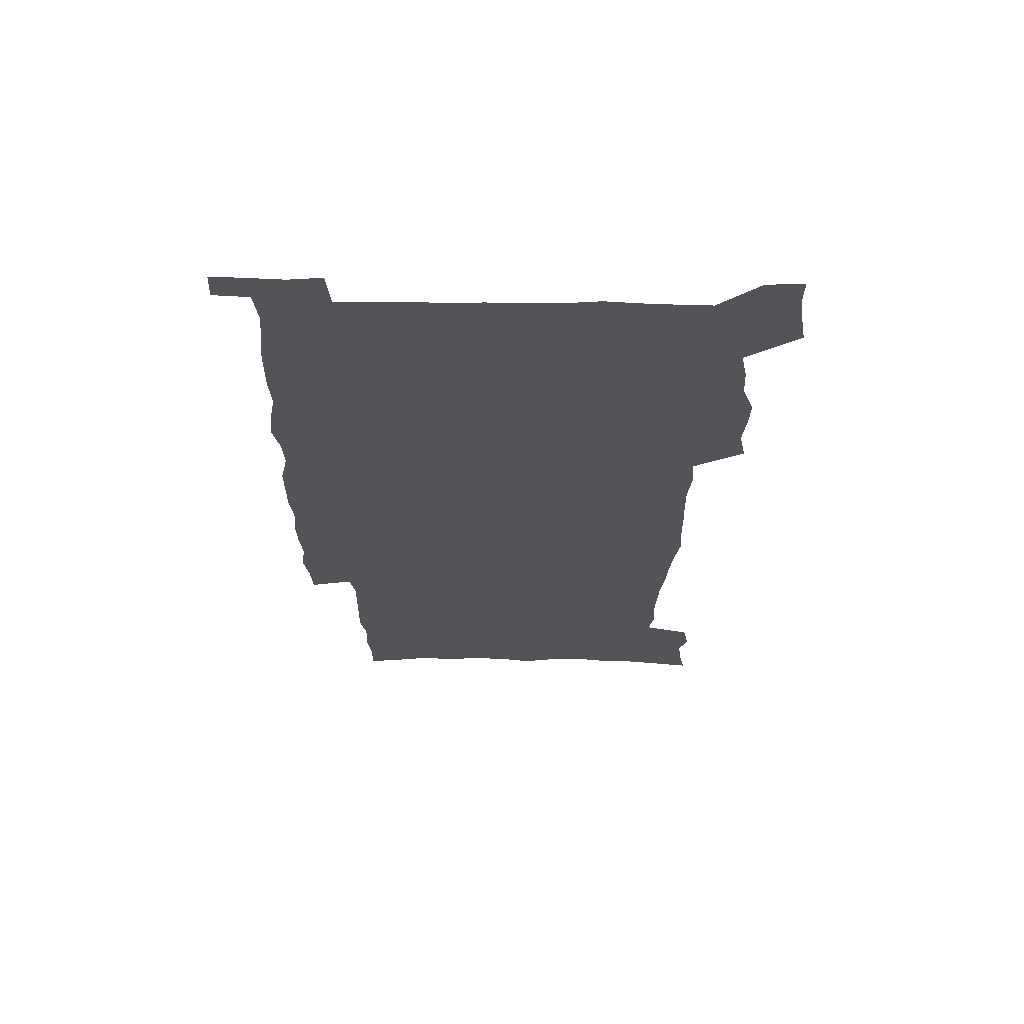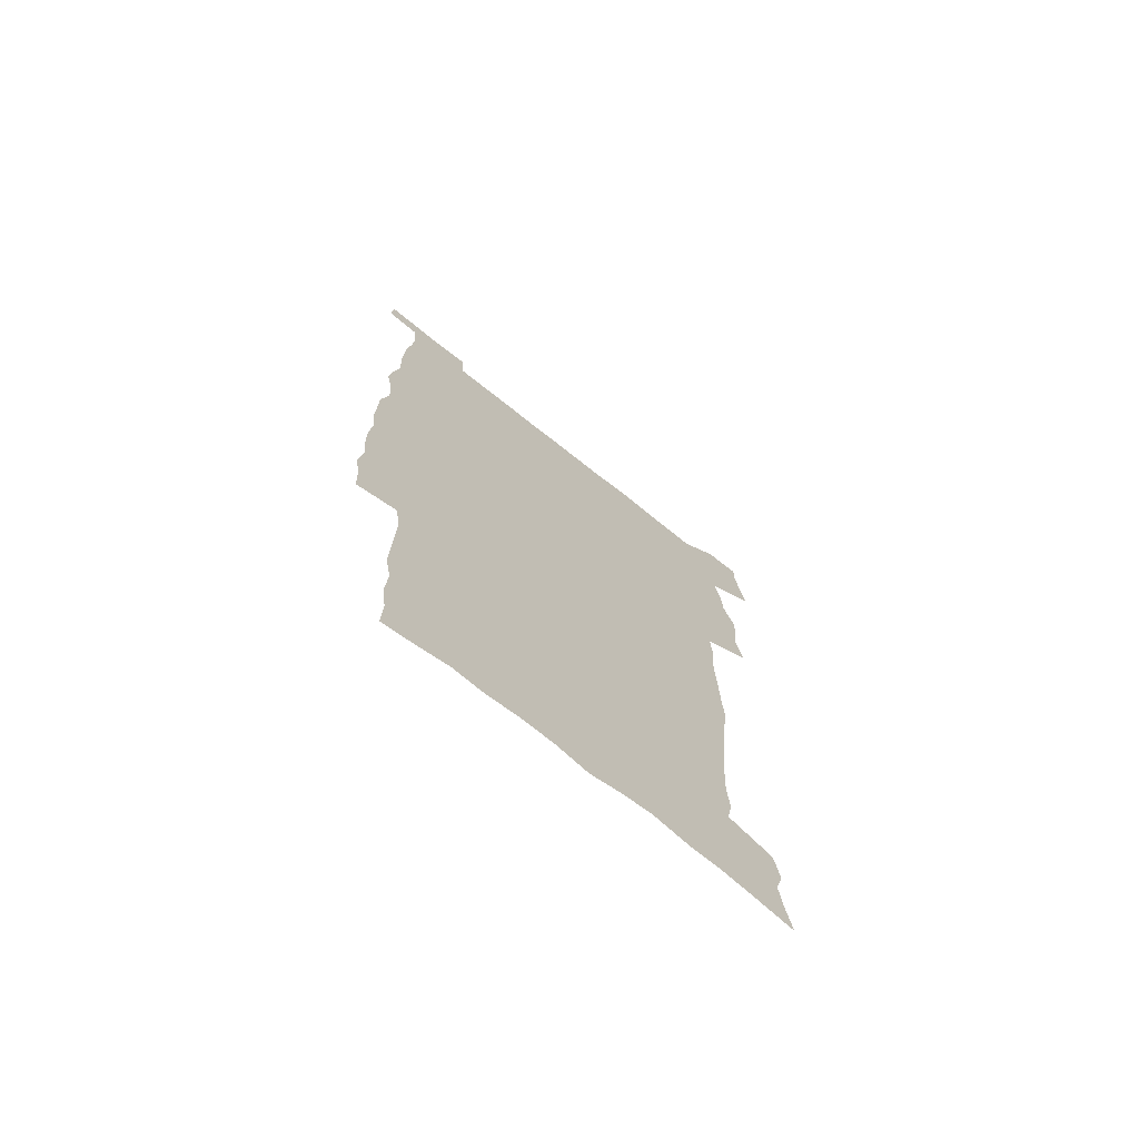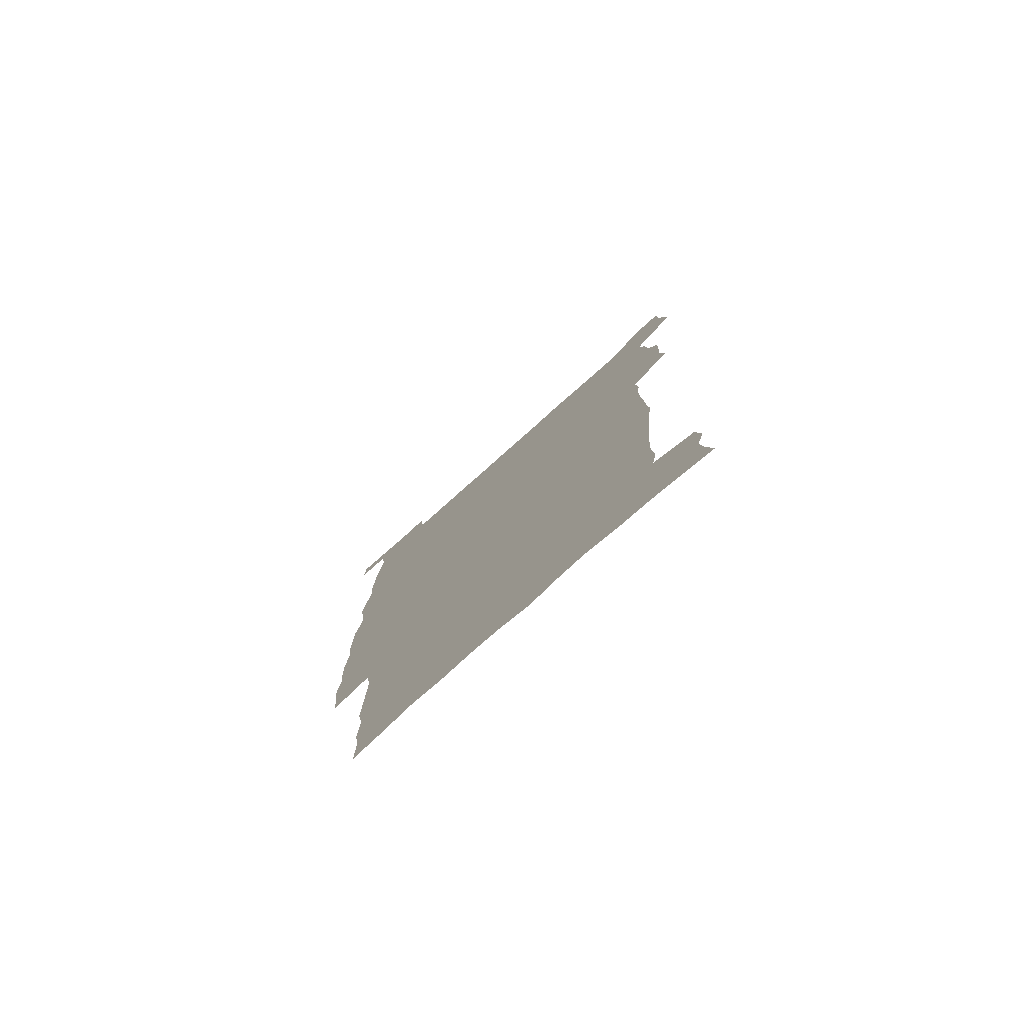
<metadata>
{"format":"obj","ext":"obj","renderer":"f3d","projection":"perspective","resolution":1024,"background":"white","views":[{"elev":66.5,"azim":-179.4,"up":"+Y"},{"elev":-72.7,"azim":141.5,"up":"+Y"},{"elev":-79.2,"azim":-138.4,"up":"+Y"}]}
</metadata>
<code>
v 442.5 558 0
v 444.9 572.3 0
v 447.1 586.5 0
v 447.1 601.1 0
v 459.7 154.8 0
v 462.5 170.1 0
v 464.2 184.5 0
v 460.8 196.1 0
v 463.2 211.2 0
v 454.9 447.8 0
v 458 463.9 0
v 456.7 479.2 0
v 456.2 494.4 0
v 461.5 510.2 0
v 462.3 525.2 0
v 465.2 540.1 0
v 463.7 555.5 0
v 464.3 570.1 0
v 464.3 584.8 0
v 463.1 600.1 0
v 475.9 158.2 0
v 479.7 174.6 0
v 483 190.3 0
v 479.9 201.9 0
v 484.1 219.2 0
v 481.7 231.9 0
v 482.7 247.7 0
v 482.1 262.5 0
v 481.4 277.7 0
v 479.7 292.3 0
v 478.8 307.5 0
v 477.2 322.6 0
v 475.1 337.6 0
v 476 354 0
v 476.3 370.1 0
v 476.9 386.3 0
v 477.2 402.1 0
v 475.7 417.6 0
v 476.6 433.4 0
v 475.1 448.8 0
v 477.2 464.4 0
v 475.2 479.6 0
v 478.6 494.9 0
v 479.8 509.7 0
v 479.1 524.5 0
v 482.4 539 0
v 481 554.2 0
v 480.4 569.2 0
v 480.7 583.5 0
v 491.8 161.2 0
v 494.9 177.6 0
v 495.3 191.3 0
v 497 206.7 0
v 499.7 223.5 0
v 497.5 236.4 0
v 500.2 253.4 0
v 499.5 267.9 0
v 499.8 283.4 0
v 499.2 298.1 0
v 497.4 312.5 0
v 496.3 327.5 0
v 495.8 342.8 0
v 494.9 357.9 0
v 496 374.1 0
v 496.2 389.3 0
v 495.4 404.3 0
v 495.4 419.6 0
v 495.1 434.7 0
v 494.1 449.8 0
v 495.4 465.1 0
v 496.3 480.1 0
v 496 494.8 0
v 497.7 509.4 0
v 497.6 524 0
v 498.3 538.4 0
v 499.1 552.4 0
v 496.9 568.2 0
v 495.4 584 0
v 505.9 161.6 0
v 509.1 178.6 0
v 509.6 193 0
v 515.8 214.1 0
v 516.1 228.3 0
v 515.9 242.5 0
v 515.3 256.6 0
v 515.3 271.5 0
v 516 287.3 0
v 514 300.8 0
v 513.1 315.4 0
v 513.1 330.9 0
v 511.2 345.1 0
v 511.7 360.5 0
v 513.6 377 0
v 513 391.3 0
v 512.4 405.9 0
v 511.6 420.7 0
v 512.4 435.9 0
v 512.8 450.8 0
v 512.7 465.6 0
v 513.3 480.2 0
v 513.1 494.8 0
v 513.1 509.3 0
v 513.5 523.6 0
v 513.6 538 0
v 513.8 552.2 0
v 512.7 567.3 0
v 510.2 584.7 0
v 523.1 165.4 0
v 524.5 180.9 0
v 527.7 199.5 0
v 529.9 216.6 0
v 529.7 229.8 0
v 531.8 246.5 0
v 530 259.2 0
v 530.2 274.2 0
v 530 288.9 0
v 529.3 303.4 0
v 527.8 317.3 0
v 529 333.9 0
v 528.9 348.5 0
v 527.6 362.7 0
v 527.8 377.6 0
v 528.4 392.6 0
v 528 407 0
v 528.2 421.6 0
v 526.9 436.3 0
v 528.2 451.5 0
v 528.5 466 0
v 528.6 480.4 0
v 528.9 494.7 0
v 528.7 509.1 0
v 528.7 523.4 0
v 529.6 537.3 0
v 528.7 552.2 0
v 527.4 567.8 0
v 524.8 586.1 0
v 537.1 163.8 0
v 540.3 184.4 0
v 541.8 200.6 0
v 542.8 216 0
v 544.2 232.8 0
v 544.6 247.3 0
v 544 260.6 0
v 544.4 275.4 0
v 544.4 290.7 0
v 543.7 305.2 0
v 543.2 319.8 0
v 543.1 334.7 0
v 543.1 349.8 0
v 542.8 364.2 0
v 542.6 378.7 0
v 542.5 393.1 0
v 541.8 406.9 0
v 543.6 423 0
v 542.7 437.2 0
v 543.3 452 0
v 543.3 466.3 0
v 542.4 480.7 0
v 543.7 495.1 0
v 543.5 509.2 0
v 544.3 523.2 0
v 543.6 538.2 0
v 543.3 552.5 0
v 542.4 567.7 0
v 541.2 584.1 0
v 551.3 160 0
v 554.2 182.8 0
v 555.3 199.5 0
v 556.5 216.8 0
v 557.5 233.2 0
v 557.7 247.5 0
v 558.4 262.3 0
v 557.9 275.3 0
v 558.3 292.8 0
v 557.7 306.3 0
v 557.3 320.7 0
v 557.2 335.5 0
v 557.1 350.2 0
v 556.9 364.9 0
v 556.9 379.5 0
v 557.1 393.7 0
v 557.4 408.7 0
v 557.6 423.2 0
v 557.6 437.7 0
v 557.9 452.3 0
v 558.2 466.6 0
v 557.7 480.9 0
v 558.4 495.1 0
v 558.1 509.3 0
v 558.2 523.3 0
v 558.2 537.8 0
v 557.8 552.5 0
v 557.4 567.3 0
v 556.1 584.3 0
v 567.3 163.8 0
v 568.9 184.3 0
v 569.9 201.6 0
v 570.5 218.9 0
v 570.9 232.9 0
v 571.2 249 0
v 571.3 262.4 0
v 571.2 275.7 0
v 571.5 293.1 0
v 571.7 307.2 0
v 571.5 321.4 0
v 571.4 336.6 0
v 571.2 351 0
v 571 365.7 0
v 570.7 379.2 0
v 571.8 395.1 0
v 571.8 409.2 0
v 571.9 423.4 0
v 571.9 437.8 0
v 572.1 452.1 0
v 572.3 467 0
v 572.4 481 0
v 572.5 495.2 0
v 572.4 509.4 0
v 572.3 523.8 0
v 572.6 537.5 0
v 572.1 553.2 0
v 572 567.7 0
v 571.1 584.3 0
v 582.2 164.3 0
v 582.9 184.1 0
v 584 199.2 0
v 584.1 216.8 0
v 584.4 233.1 0
v 584.9 247.3 0
v 584.7 262.2 0
v 584.9 275.8 0
v 585.9 290.6 0
v 585.5 307.3 0
v 585.4 321.4 0
v 585.3 336.6 0
v 585.3 351.4 0
v 585.1 366.3 0
v 585.5 381 0
v 585.6 395.2 0
v 585.7 409.8 0
v 586.2 423.6 0
v 586.3 438 0
v 586.3 452.2 0
v 586.4 466.7 0
v 586.7 481 0
v 586.7 495.3 0
v 586.7 509.5 0
v 586.7 523.7 0
v 586.8 538.3 0
v 587 552.5 0
v 586.7 567.6 0
v 586.3 583.6 0
v 597.1 162.4 0
v 597.2 180.8 0
v 598.2 197.9 0
v 597.8 217.1 0
v 598.4 231.4 0
v 598.7 246.2 0
v 598.8 261.1 0
v 598.7 277.1 0
v 599.9 290 0
v 599.3 306.9 0
v 599.4 321.3 0
v 599.6 335.5 0
v 599.3 351.8 0
v 599.2 366.4 0
v 599.4 380.8 0
v 599.7 395.1 0
v 600.3 409.3 0
v 600.3 423.8 0
v 600.4 437.9 0
v 600.6 452.1 0
v 600.9 466.2 0
v 601.1 481.1 0
v 601.1 495.5 0
v 601 509.7 0
v 601.1 524.1 0
v 601.1 538.3 0
v 601.5 553.1 0
v 601.4 567.7 0
v 601.1 584.3 0
v 611.6 163.8 0
v 610.9 183.8 0
v 612.9 196.4 0
v 612.2 214.1 0
v 612.5 229.5 0
v 613.2 244.1 0
v 613.5 259.2 0
v 613.2 275.1 0
v 613.6 289.7 0
v 612.9 306.8 0
v 613.7 320.6 0
v 613.5 335.9 0
v 614 350.3 0
v 613.7 365.4 0
v 614 379.8 0
v 614.2 394.3 0
v 614.5 408.9 0
v 615 423.2 0
v 614.9 437.7 0
v 615.4 452.1 0
v 614.9 467.8 0
v 615.9 481.7 0
v 615.4 495.8 0
v 615.6 510 0
v 615.7 524.3 0
v 614.9 538 0
v 616 553.6 0
v 615.8 567.5 0
v 615.9 583.7 0
v 626.9 160 0
v 625.9 179.2 0
v 627.4 193.7 0
v 627 211 0
v 627 227 0
v 628 241.8 0
v 628.1 257.5 0
v 627.8 273.5 0
v 628.1 288.7 0
v 627.1 304.9 0
v 628.6 318.9 0
v 628.7 333.9 0
v 628.5 349.1 0
v 629 363.7 0
v 628.6 378.8 0
v 629.4 393.1 0
v 630.2 407.6 0
v 630.8 422.3 0
v 630.3 437.3 0
v 630.2 452.2 0
v 629 467.1 0
v 631 481.5 0
v 630.8 495.9 0
v 631.9 510.6 0
v 631.1 525 0
v 630.3 539.3 0
v 630.7 554 0
v 630.4 568.4 0
v 630.8 583.8 0
v 632.3 602.4 0
v 641.7 157.3 0
v 641.3 174.8 0
v 643.1 189.3 0
v 642.3 207.3 0
v 644.8 221.5 0
v 644.4 237.7 0
v 644.1 253.9 0
v 643.9 270 0
v 646 284.4 0
v 644.7 300.9 0
v 645 316.1 0
v 644 331.9 0
v 645.5 346.3 0
v 644.9 361.6 0
v 646.3 376.1 0
v 646.7 391 0
v 647.8 405.7 0
v 646.9 421.2 0
v 647.2 436.2 0
v 646.5 451.6 0
v 646.6 466.6 0
v 645.2 481.5 0
v 646 495.7 0
v 647.7 510.9 0
v 646.4 525.5 0
v 645 539.7 0
v 646.6 554.7 0
v 645 569.1 0
v 645.6 584.2 0
v 647 600.6 0
v 665.4 279 0
v 666.1 294.6 0
v 668.2 309.4 0
v 666.4 326 0
v 667.5 341.1 0
v 667.9 356.5 0
v 666.5 372.5 0
v 667.9 387.5 0
v 667.8 402.8 0
v 667.7 418.3 0
v 664.2 435.3 0
v 664.8 450.3 0
v 667.8 465.2 0
v 666.1 480.7 0
v 663.5 496.1 0
v 664.3 511.3 0
v 664 526.2 0
v 663.6 541.1 0
v 661.8 555.9 0
v 660.7 570.4 0
v 662.3 586.8 0
v 662.2 601.6 0
v 677.9 588.1 0
v 677.2 602.5 0
f 16 17 1
f 1 17 2
f 17 18 2
f 2 18 3
f 18 19 3
f 3 19 4
f 19 20 4
f 5 21 6
f 21 22 6
f 6 22 7
f 22 23 7
f 7 23 8
f 23 24 8
f 8 24 9
f 24 25 9
f 39 40 10
f 10 40 11
f 40 41 11
f 11 41 12
f 41 42 12
f 12 42 13
f 42 43 13
f 13 43 14
f 43 44 14
f 14 44 15
f 44 45 15
f 15 45 16
f 45 46 16
f 16 46 17
f 46 47 17
f 17 47 18
f 47 48 18
f 18 48 19
f 48 49 19
f 19 49 20
f 21 50 22
f 50 51 22
f 22 51 23
f 51 52 23
f 23 52 24
f 52 53 24
f 24 53 25
f 53 54 25
f 25 54 26
f 54 55 26
f 26 55 27
f 55 56 27
f 27 56 28
f 56 57 28
f 28 57 29
f 57 58 29
f 29 58 30
f 58 59 30
f 30 59 31
f 59 60 31
f 31 60 32
f 60 61 32
f 32 61 33
f 61 62 33
f 33 62 34
f 62 63 34
f 34 63 35
f 63 64 35
f 35 64 36
f 64 65 36
f 36 65 37
f 65 66 37
f 37 66 38
f 66 67 38
f 38 67 39
f 67 68 39
f 39 68 40
f 68 69 40
f 40 69 41
f 69 70 41
f 41 70 42
f 70 71 42
f 42 71 43
f 71 72 43
f 43 72 44
f 72 73 44
f 44 73 45
f 73 74 45
f 45 74 46
f 74 75 46
f 46 75 47
f 75 76 47
f 47 76 48
f 76 77 48
f 48 77 49
f 77 78 49
f 50 79 51
f 79 80 51
f 51 80 52
f 80 81 52
f 52 81 53
f 81 82 53
f 53 82 54
f 82 83 54
f 54 83 55
f 83 84 55
f 55 84 56
f 84 85 56
f 56 85 57
f 85 86 57
f 57 86 58
f 86 87 58
f 58 87 59
f 87 88 59
f 59 88 60
f 88 89 60
f 60 89 61
f 89 90 61
f 61 90 62
f 90 91 62
f 62 91 63
f 91 92 63
f 63 92 64
f 92 93 64
f 64 93 65
f 93 94 65
f 65 94 66
f 94 95 66
f 66 95 67
f 95 96 67
f 67 96 68
f 96 97 68
f 68 97 69
f 97 98 69
f 69 98 70
f 98 99 70
f 70 99 71
f 99 100 71
f 71 100 72
f 100 101 72
f 72 101 73
f 101 102 73
f 73 102 74
f 102 103 74
f 74 103 75
f 103 104 75
f 75 104 76
f 104 105 76
f 76 105 77
f 105 106 77
f 77 106 78
f 106 107 78
f 79 108 80
f 108 109 80
f 80 109 81
f 109 110 81
f 81 110 82
f 110 111 82
f 82 111 83
f 111 112 83
f 83 112 84
f 112 113 84
f 84 113 85
f 113 114 85
f 85 114 86
f 114 115 86
f 86 115 87
f 115 116 87
f 87 116 88
f 116 117 88
f 88 117 89
f 117 118 89
f 89 118 90
f 118 119 90
f 90 119 91
f 119 120 91
f 91 120 92
f 120 121 92
f 92 121 93
f 121 122 93
f 93 122 94
f 122 123 94
f 94 123 95
f 123 124 95
f 95 124 96
f 124 125 96
f 96 125 97
f 125 126 97
f 97 126 98
f 126 127 98
f 98 127 99
f 127 128 99
f 99 128 100
f 128 129 100
f 100 129 101
f 129 130 101
f 101 130 102
f 130 131 102
f 102 131 103
f 131 132 103
f 103 132 104
f 132 133 104
f 104 133 105
f 133 134 105
f 105 134 106
f 134 135 106
f 106 135 107
f 135 136 107
f 108 137 109
f 137 138 109
f 109 138 110
f 138 139 110
f 110 139 111
f 139 140 111
f 111 140 112
f 140 141 112
f 112 141 113
f 141 142 113
f 113 142 114
f 142 143 114
f 114 143 115
f 143 144 115
f 115 144 116
f 144 145 116
f 116 145 117
f 145 146 117
f 117 146 118
f 146 147 118
f 118 147 119
f 147 148 119
f 119 148 120
f 148 149 120
f 120 149 121
f 149 150 121
f 121 150 122
f 150 151 122
f 122 151 123
f 151 152 123
f 123 152 124
f 152 153 124
f 124 153 125
f 153 154 125
f 125 154 126
f 154 155 126
f 126 155 127
f 155 156 127
f 127 156 128
f 156 157 128
f 128 157 129
f 157 158 129
f 129 158 130
f 158 159 130
f 130 159 131
f 159 160 131
f 131 160 132
f 160 161 132
f 132 161 133
f 161 162 133
f 133 162 134
f 162 163 134
f 134 163 135
f 163 164 135
f 135 164 136
f 164 165 136
f 137 166 138
f 166 167 138
f 138 167 139
f 167 168 139
f 139 168 140
f 168 169 140
f 140 169 141
f 169 170 141
f 141 170 142
f 170 171 142
f 142 171 143
f 171 172 143
f 143 172 144
f 172 173 144
f 144 173 145
f 173 174 145
f 145 174 146
f 174 175 146
f 146 175 147
f 175 176 147
f 147 176 148
f 176 177 148
f 148 177 149
f 177 178 149
f 149 178 150
f 178 179 150
f 150 179 151
f 179 180 151
f 151 180 152
f 180 181 152
f 152 181 153
f 181 182 153
f 153 182 154
f 182 183 154
f 154 183 155
f 183 184 155
f 155 184 156
f 184 185 156
f 156 185 157
f 185 186 157
f 157 186 158
f 186 187 158
f 158 187 159
f 187 188 159
f 159 188 160
f 188 189 160
f 160 189 161
f 189 190 161
f 161 190 162
f 190 191 162
f 162 191 163
f 191 192 163
f 163 192 164
f 192 193 164
f 164 193 165
f 193 194 165
f 166 195 167
f 195 196 167
f 167 196 168
f 196 197 168
f 168 197 169
f 197 198 169
f 169 198 170
f 198 199 170
f 170 199 171
f 199 200 171
f 171 200 172
f 200 201 172
f 172 201 173
f 201 202 173
f 173 202 174
f 202 203 174
f 174 203 175
f 203 204 175
f 175 204 176
f 204 205 176
f 176 205 177
f 205 206 177
f 177 206 178
f 206 207 178
f 178 207 179
f 207 208 179
f 179 208 180
f 208 209 180
f 180 209 181
f 209 210 181
f 181 210 182
f 210 211 182
f 182 211 183
f 211 212 183
f 183 212 184
f 212 213 184
f 184 213 185
f 213 214 185
f 185 214 186
f 214 215 186
f 186 215 187
f 215 216 187
f 187 216 188
f 216 217 188
f 188 217 189
f 217 218 189
f 189 218 190
f 218 219 190
f 190 219 191
f 219 220 191
f 191 220 192
f 220 221 192
f 192 221 193
f 221 222 193
f 193 222 194
f 222 223 194
f 195 224 196
f 224 225 196
f 196 225 197
f 225 226 197
f 197 226 198
f 226 227 198
f 198 227 199
f 227 228 199
f 199 228 200
f 228 229 200
f 200 229 201
f 229 230 201
f 201 230 202
f 230 231 202
f 202 231 203
f 231 232 203
f 203 232 204
f 232 233 204
f 204 233 205
f 233 234 205
f 205 234 206
f 234 235 206
f 206 235 207
f 235 236 207
f 207 236 208
f 236 237 208
f 208 237 209
f 237 238 209
f 209 238 210
f 238 239 210
f 210 239 211
f 239 240 211
f 211 240 212
f 240 241 212
f 212 241 213
f 241 242 213
f 213 242 214
f 242 243 214
f 214 243 215
f 243 244 215
f 215 244 216
f 244 245 216
f 216 245 217
f 245 246 217
f 217 246 218
f 246 247 218
f 218 247 219
f 247 248 219
f 219 248 220
f 248 249 220
f 220 249 221
f 249 250 221
f 221 250 222
f 250 251 222
f 222 251 223
f 251 252 223
f 224 253 225
f 253 254 225
f 225 254 226
f 254 255 226
f 226 255 227
f 255 256 227
f 227 256 228
f 256 257 228
f 228 257 229
f 257 258 229
f 229 258 230
f 258 259 230
f 230 259 231
f 259 260 231
f 231 260 232
f 260 261 232
f 232 261 233
f 261 262 233
f 233 262 234
f 262 263 234
f 234 263 235
f 263 264 235
f 235 264 236
f 264 265 236
f 236 265 237
f 265 266 237
f 237 266 238
f 266 267 238
f 238 267 239
f 267 268 239
f 239 268 240
f 268 269 240
f 240 269 241
f 269 270 241
f 241 270 242
f 270 271 242
f 242 271 243
f 271 272 243
f 243 272 244
f 272 273 244
f 244 273 245
f 273 274 245
f 245 274 246
f 274 275 246
f 246 275 247
f 275 276 247
f 247 276 248
f 276 277 248
f 248 277 249
f 277 278 249
f 249 278 250
f 278 279 250
f 250 279 251
f 279 280 251
f 251 280 252
f 280 281 252
f 253 282 254
f 282 283 254
f 254 283 255
f 283 284 255
f 255 284 256
f 284 285 256
f 256 285 257
f 285 286 257
f 257 286 258
f 286 287 258
f 258 287 259
f 287 288 259
f 259 288 260
f 288 289 260
f 260 289 261
f 289 290 261
f 261 290 262
f 290 291 262
f 262 291 263
f 291 292 263
f 263 292 264
f 292 293 264
f 264 293 265
f 293 294 265
f 265 294 266
f 294 295 266
f 266 295 267
f 295 296 267
f 267 296 268
f 296 297 268
f 268 297 269
f 297 298 269
f 269 298 270
f 298 299 270
f 270 299 271
f 299 300 271
f 271 300 272
f 300 301 272
f 272 301 273
f 301 302 273
f 273 302 274
f 302 303 274
f 274 303 275
f 303 304 275
f 275 304 276
f 304 305 276
f 276 305 277
f 305 306 277
f 277 306 278
f 306 307 278
f 278 307 279
f 307 308 279
f 279 308 280
f 308 309 280
f 280 309 281
f 309 310 281
f 282 311 283
f 311 312 283
f 283 312 284
f 312 313 284
f 284 313 285
f 313 314 285
f 285 314 286
f 314 315 286
f 286 315 287
f 315 316 287
f 287 316 288
f 316 317 288
f 288 317 289
f 317 318 289
f 289 318 290
f 318 319 290
f 290 319 291
f 319 320 291
f 291 320 292
f 320 321 292
f 292 321 293
f 321 322 293
f 293 322 294
f 322 323 294
f 294 323 295
f 323 324 295
f 295 324 296
f 324 325 296
f 296 325 297
f 325 326 297
f 297 326 298
f 326 327 298
f 298 327 299
f 327 328 299
f 299 328 300
f 328 329 300
f 300 329 301
f 329 330 301
f 301 330 302
f 330 331 302
f 302 331 303
f 331 332 303
f 303 332 304
f 332 333 304
f 304 333 305
f 333 334 305
f 305 334 306
f 334 335 306
f 306 335 307
f 335 336 307
f 307 336 308
f 336 337 308
f 308 337 309
f 337 338 309
f 309 338 310
f 338 339 310
f 311 341 312
f 341 342 312
f 312 342 313
f 342 343 313
f 313 343 314
f 343 344 314
f 314 344 315
f 344 345 315
f 315 345 316
f 345 346 316
f 316 346 317
f 346 347 317
f 317 347 318
f 347 348 318
f 318 348 319
f 348 349 319
f 319 349 320
f 349 350 320
f 320 350 321
f 350 351 321
f 321 351 322
f 351 352 322
f 322 352 323
f 352 353 323
f 323 353 324
f 353 354 324
f 324 354 325
f 354 355 325
f 325 355 326
f 355 356 326
f 326 356 327
f 356 357 327
f 327 357 328
f 357 358 328
f 328 358 329
f 358 359 329
f 329 359 330
f 359 360 330
f 330 360 331
f 360 361 331
f 331 361 332
f 361 362 332
f 332 362 333
f 362 363 333
f 333 363 334
f 363 364 334
f 334 364 335
f 364 365 335
f 335 365 336
f 365 366 336
f 336 366 337
f 366 367 337
f 337 367 338
f 367 368 338
f 338 368 339
f 368 369 339
f 339 369 340
f 369 370 340
f 349 371 350
f 371 372 350
f 350 372 351
f 372 373 351
f 351 373 352
f 373 374 352
f 352 374 353
f 374 375 353
f 353 375 354
f 375 376 354
f 354 376 355
f 376 377 355
f 355 377 356
f 377 378 356
f 356 378 357
f 378 379 357
f 357 379 358
f 379 380 358
f 358 380 359
f 380 381 359
f 359 381 360
f 381 382 360
f 360 382 361
f 382 383 361
f 361 383 362
f 383 384 362
f 362 384 363
f 384 385 363
f 363 385 364
f 385 386 364
f 364 386 365
f 386 387 365
f 365 387 366
f 387 388 366
f 366 388 367
f 388 389 367
f 367 389 368
f 389 390 368
f 368 390 369
f 390 391 369
f 369 391 370
f 391 392 370
f 391 393 392
f 393 394 392

</code>
